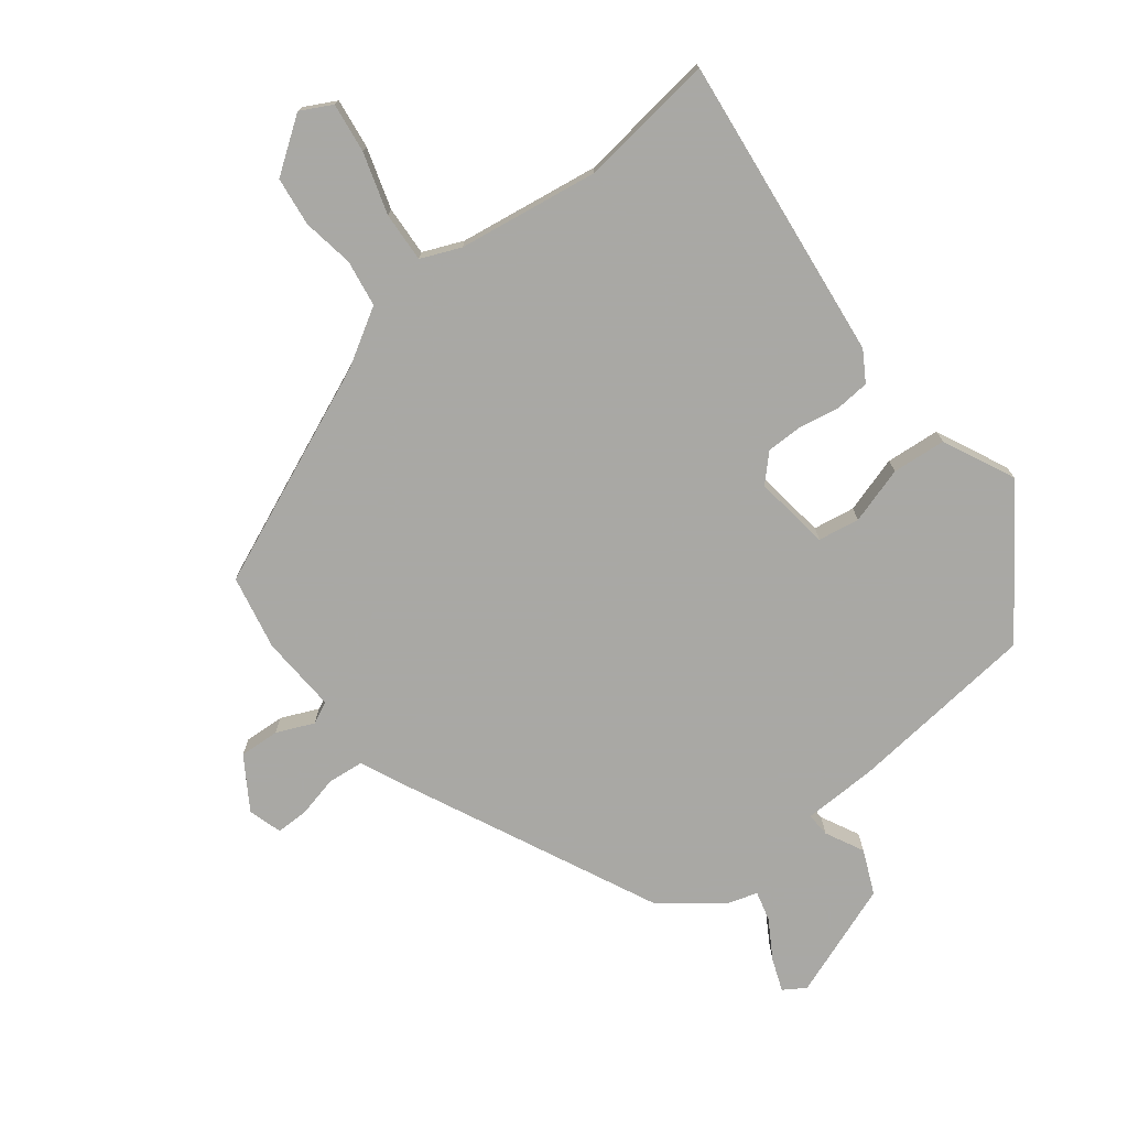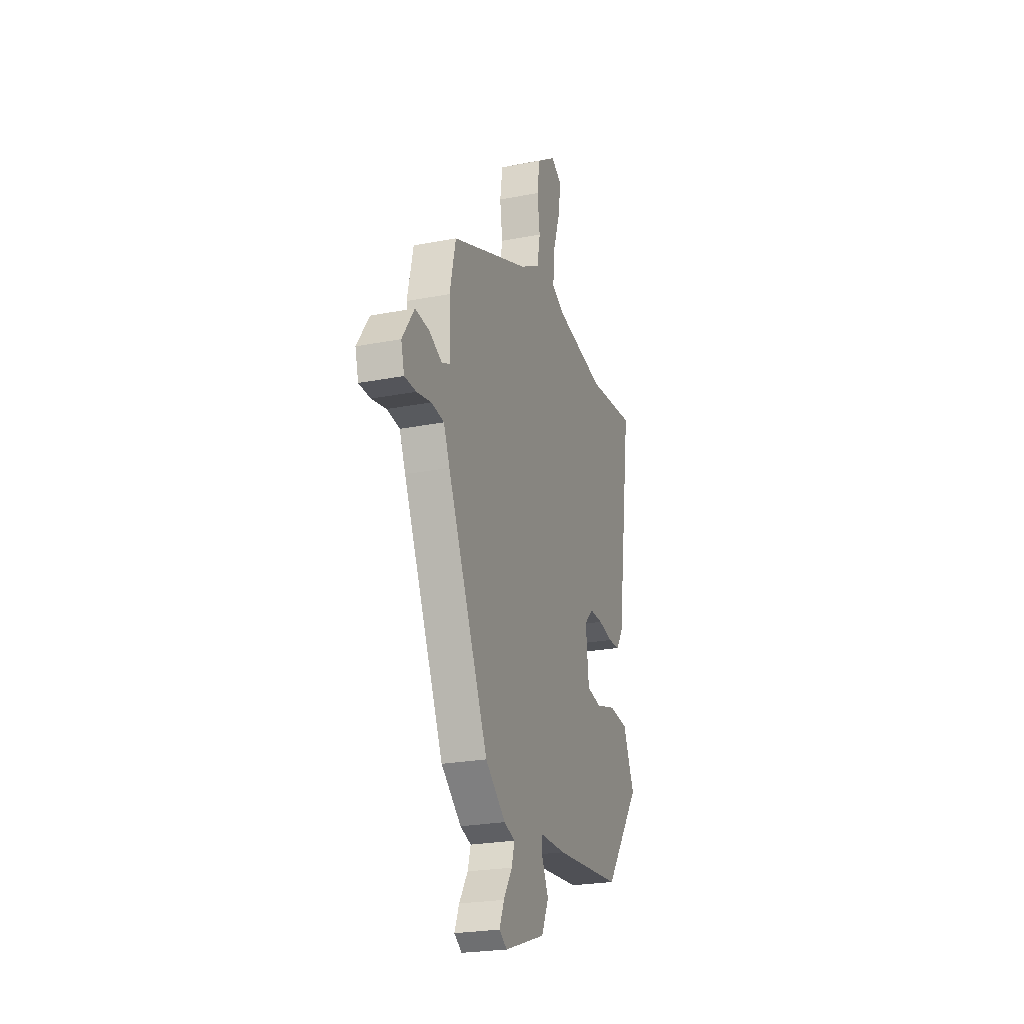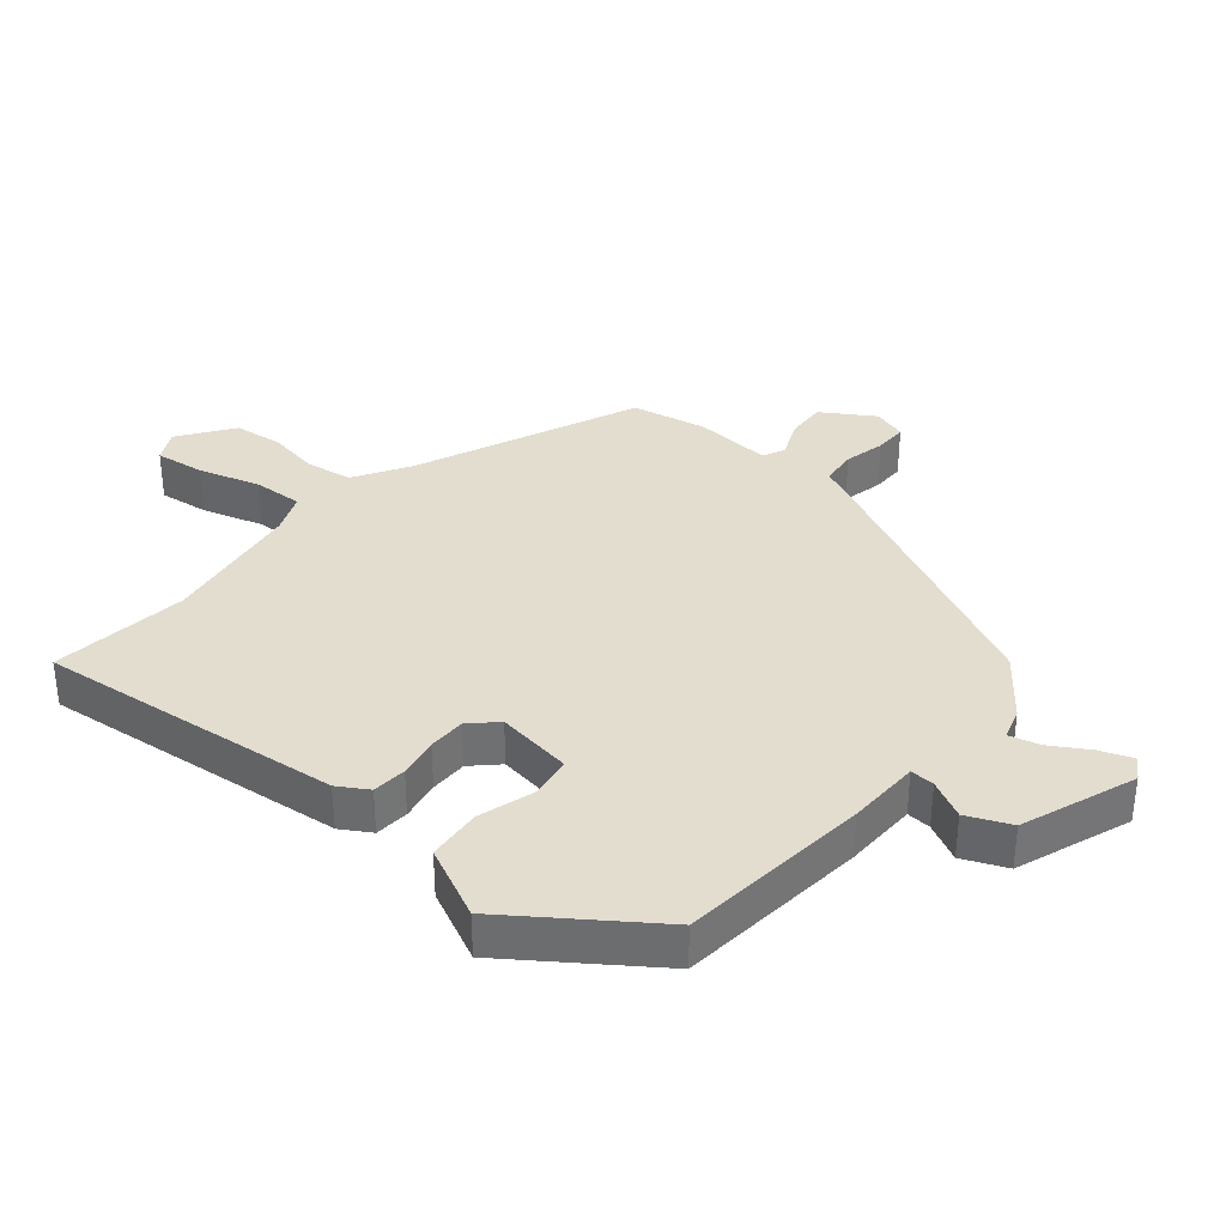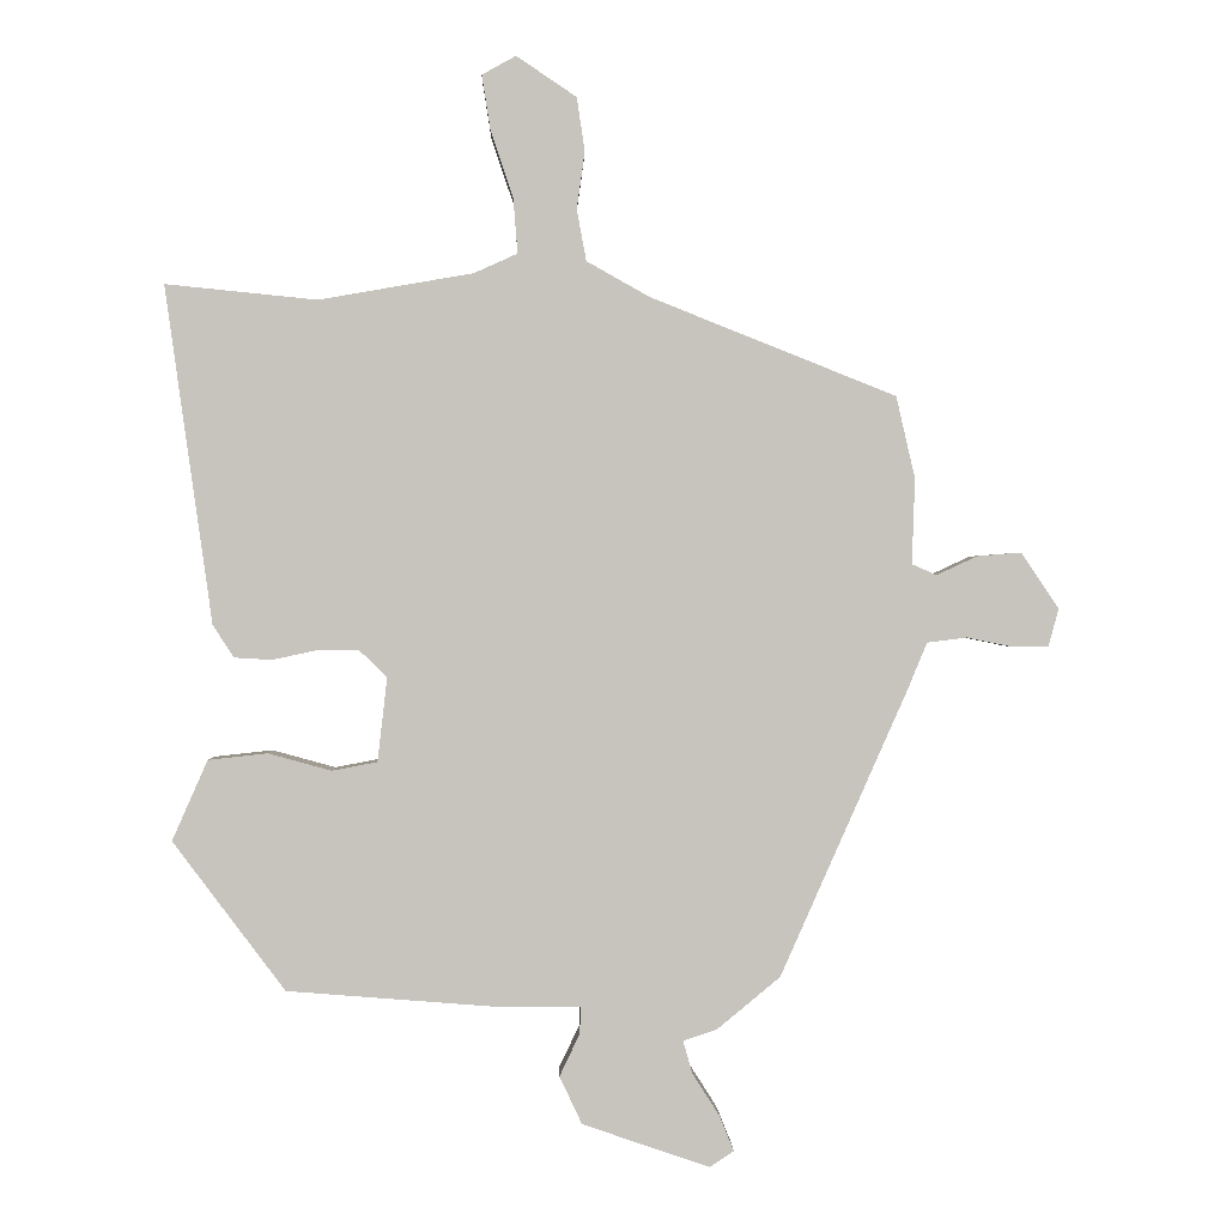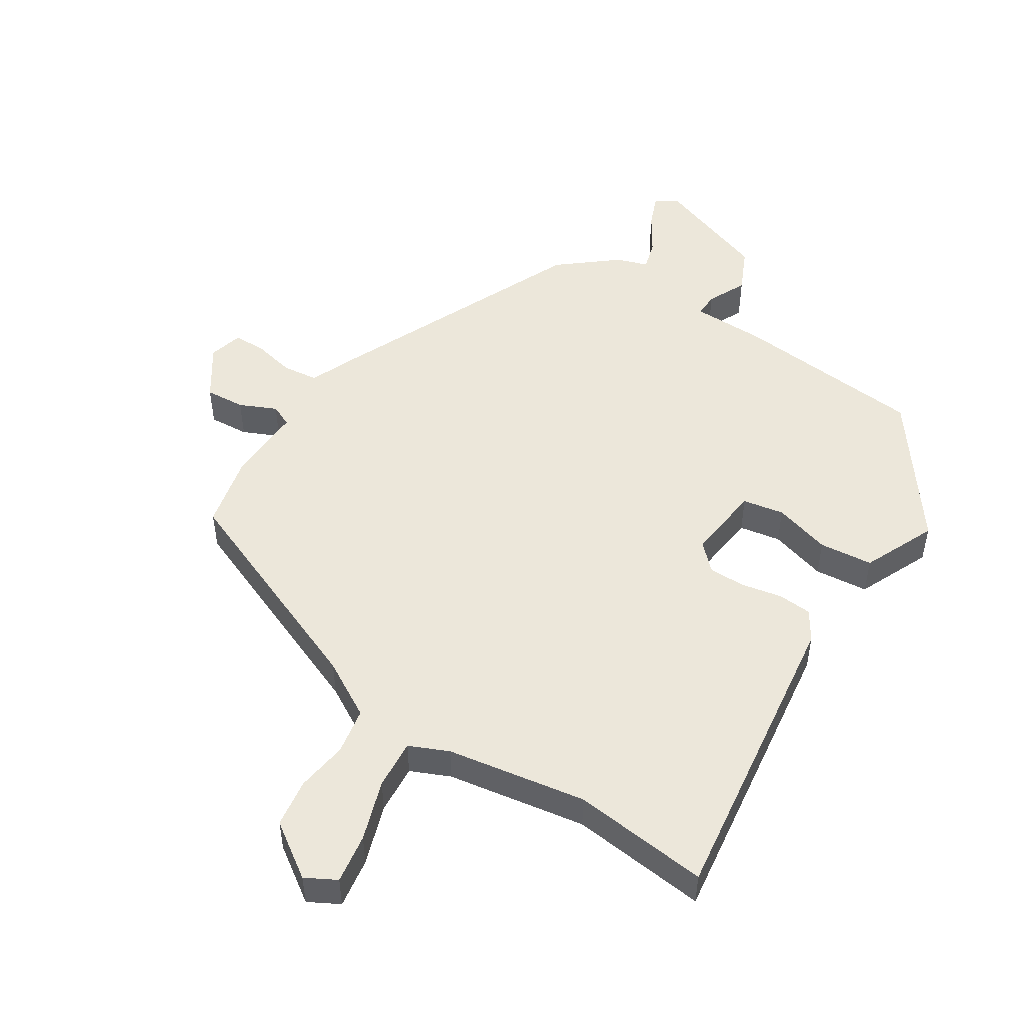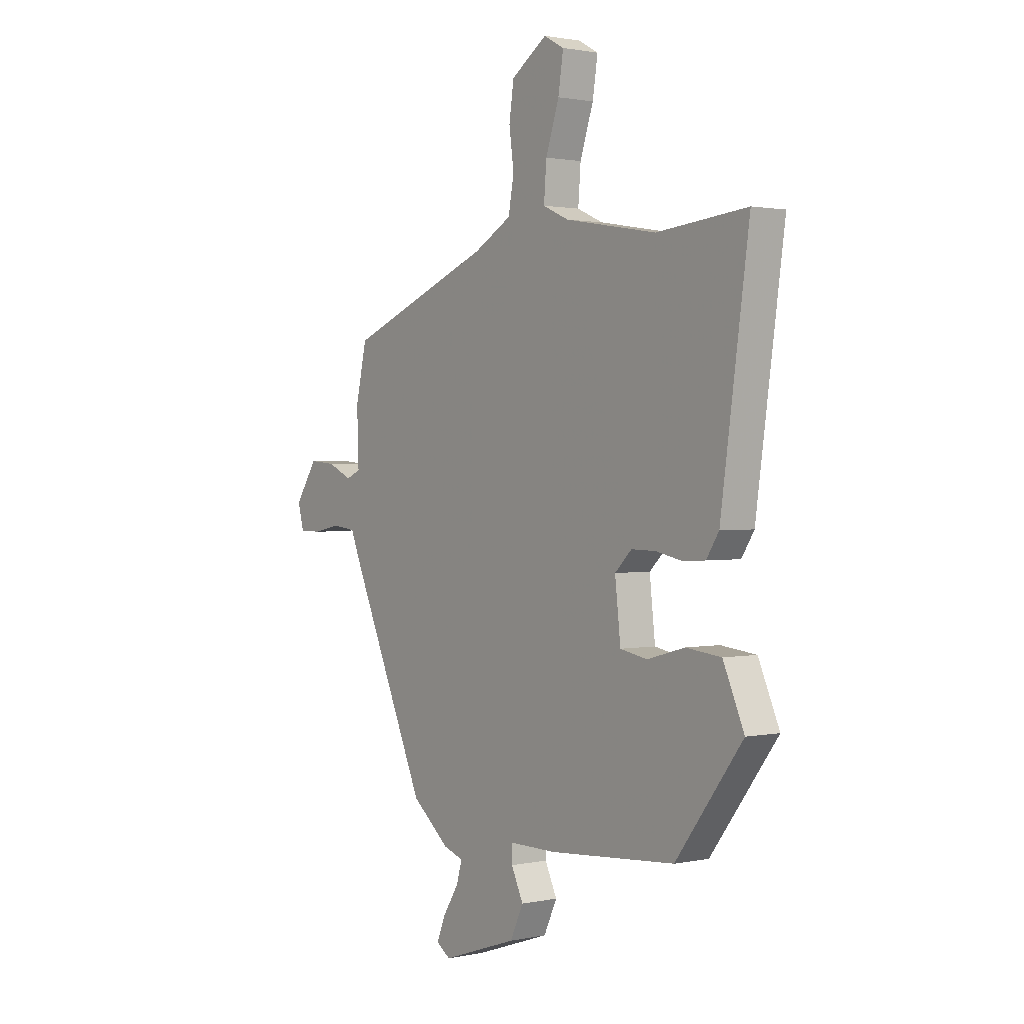
<metadata>
{"format":"obj","ext":"obj","renderer":"f3d","projection":"perspective","resolution":1024,"background":"white","views":[{"elev":-75.0,"azim":39.2,"up":"+Y"},{"elev":-23.8,"azim":-71.9,"up":"+Z"},{"elev":35.5,"azim":131.5,"up":"+Y"},{"elev":0.7,"azim":178.5,"up":"+Z"},{"elev":50.7,"azim":33.0,"up":"+Y"},{"elev":1.4,"azim":53.0,"up":"+Z"}]}
</metadata>
<code>
v -0.32 0.07 -0.448
v -0.496 0.07 -0.051
v -0.522 0.07 0.012
v -0.577 0.07 0.019
v -0.64 0.07 0.006
v -0.69 0.07 0.007
v -0.704 0.07 0.059
v -0.652 0.07 0.136
v -0.591 0.07 0.131
v -0.535 0.07 0.105
v -0.501 0.07 0.12
v -0.505 0.07 0.238
v -0.479 0.07 0.351
v -0.14 0.07 0.486
v -0.053 0.07 0.535
v -0.04 0.07 0.606
v -0.051 0.07 0.685
v -0.04 0.07 0.759
v 0.043 0.07 0.815
v 0.09 0.07 0.789
v 0.078 0.07 0.713
v 0.047 0.07 0.621
v 0.041 0.07 0.545
v 0.101 0.07 0.518
v 0.314 0.07 0.481
v 0.523 0.07 0.502
v 0.458 0.07 0.037
v 0.429 0.07 -0.008
v 0.377 0.07 -0.011
v 0.316 0.07 0.002
v 0.259 0.07 0.003
v 0.22 0.07 -0.035
v 0.233 0.07 -0.151
v 0.296 0.07 -0.163
v 0.383 0.07 -0.139
v 0.465 0.07 -0.148
v 0.514 0.07 -0.259
v 0.359 0.07 -0.465
v 0.067 0.07 -0.488
v -0.045 0.07 -0.488
v -0.044 0.07 -0.525
v -0.016 0.07 -0.584
v -0.047 0.07 -0.65
v -0.223 0.07 -0.71
v -0.256 0.07 -0.688
v -0.236 0.07 -0.639
v -0.199 0.07 -0.581
v -0.186 0.07 -0.536
v -0.233 0.07 -0.52
v -0.32 0 -0.448
v -0.496 0 -0.051
v -0.522 0 0.012
v -0.577 0 0.019
v -0.64 0 0.006
v -0.69 0 0.007
v -0.704 0 0.059
v -0.652 0 0.136
v -0.591 0 0.131
v -0.535 0 0.105
v -0.501 0 0.12
v -0.505 0 0.238
v -0.479 0 0.351
v -0.14 0 0.486
v -0.053 0 0.535
v -0.04 0 0.606
v -0.051 0 0.685
v -0.04 0 0.759
v 0.043 0 0.815
v 0.09 0 0.789
v 0.078 0 0.713
v 0.047 0 0.621
v 0.041 0 0.545
v 0.101 0 0.518
v 0.314 0 0.481
v 0.523 0 0.502
v 0.458 0 0.037
v 0.429 0 -0.008
v 0.377 0 -0.011
v 0.316 0 0.002
v 0.259 0 0.003
v 0.22 0 -0.035
v 0.233 0 -0.151
v 0.296 0 -0.163
v 0.383 0 -0.139
v 0.465 0 -0.148
v 0.514 0 -0.259
v 0.359 0 -0.465
v 0.067 0 -0.488
v -0.045 0 -0.488
v -0.044 0 -0.525
v -0.016 0 -0.584
v -0.047 0 -0.65
v -0.223 0 -0.71
v -0.256 0 -0.688
v -0.236 0 -0.639
v -0.199 0 -0.581
v -0.186 0 -0.536
v -0.233 0 -0.52
f 1 2 3
f 49 1 3
f 48 49 3
f 45 46 47
f 44 45 47
f 43 44 47
f 42 43 47
f 41 42 47
f 40 41 47 48
f 38 39 40
f 37 38 40
f 36 37 40
f 35 36 40
f 34 35 40
f 33 34 40 48
f 32 33 48 3
f 28 29 30
f 27 28 30
f 26 27 30
f 25 26 30
f 24 25 30 31
f 32 3 4
f 31 32 4
f 24 31 4
f 23 24 4
f 20 21 22
f 19 20 22
f 18 19 22
f 17 18 22
f 16 17 22
f 15 16 22 23
f 11 12 13 14
f 15 23 4
f 14 15 4
f 11 14 4
f 8 9 10
f 7 8 10
f 6 7 10
f 6 10 11
f 5 6 11
f 4 5 11
f 52 51 50
f 52 50 98
f 52 98 97
f 96 95 94
f 96 94 93
f 96 93 92
f 96 92 91
f 96 91 90
f 97 96 90 89
f 89 88 87
f 89 87 86
f 89 86 85
f 89 85 84
f 89 84 83
f 97 89 83 82
f 52 97 82 81
f 79 78 77
f 79 77 76
f 79 76 75
f 79 75 74
f 80 79 74 73
f 53 52 81
f 53 81 80
f 53 80 73
f 53 73 72
f 71 70 69
f 71 69 68
f 71 68 67
f 71 67 66
f 71 66 65
f 72 71 65 64
f 63 62 61 60
f 53 72 64
f 53 64 63
f 53 63 60
f 59 58 57
f 59 57 56
f 59 56 55
f 60 59 55
f 60 55 54
f 60 54 53
f 1 50 51 2
f 2 51 52 3
f 3 52 53 4
f 4 53 54 5
f 5 54 55 6
f 6 55 56 7
f 7 56 57 8
f 8 57 58 9
f 9 58 59 10
f 10 59 60 11
f 11 60 61 12
f 12 61 62 13
f 13 62 63 14
f 14 63 64 15
f 15 64 65 16
f 16 65 66 17
f 17 66 67 18
f 18 67 68 19
f 19 68 69 20
f 20 69 70 21
f 21 70 71 22
f 22 71 72 23
f 23 72 73 24
f 24 73 74 25
f 25 74 75 26
f 26 75 76 27
f 27 76 77 28
f 28 77 78 29
f 29 78 79 30
f 30 79 80 31
f 31 80 81 32
f 32 81 82 33
f 33 82 83 34
f 34 83 84 35
f 35 84 85 36
f 36 85 86 37
f 37 86 87 38
f 38 87 88 39
f 39 88 89 40
f 40 89 90 41
f 41 90 91 42
f 42 91 92 43
f 43 92 93 44
f 44 93 94 45
f 45 94 95 46
f 46 95 96 47
f 47 96 97 48
f 48 97 98 49
f 49 98 50 1

</code>
